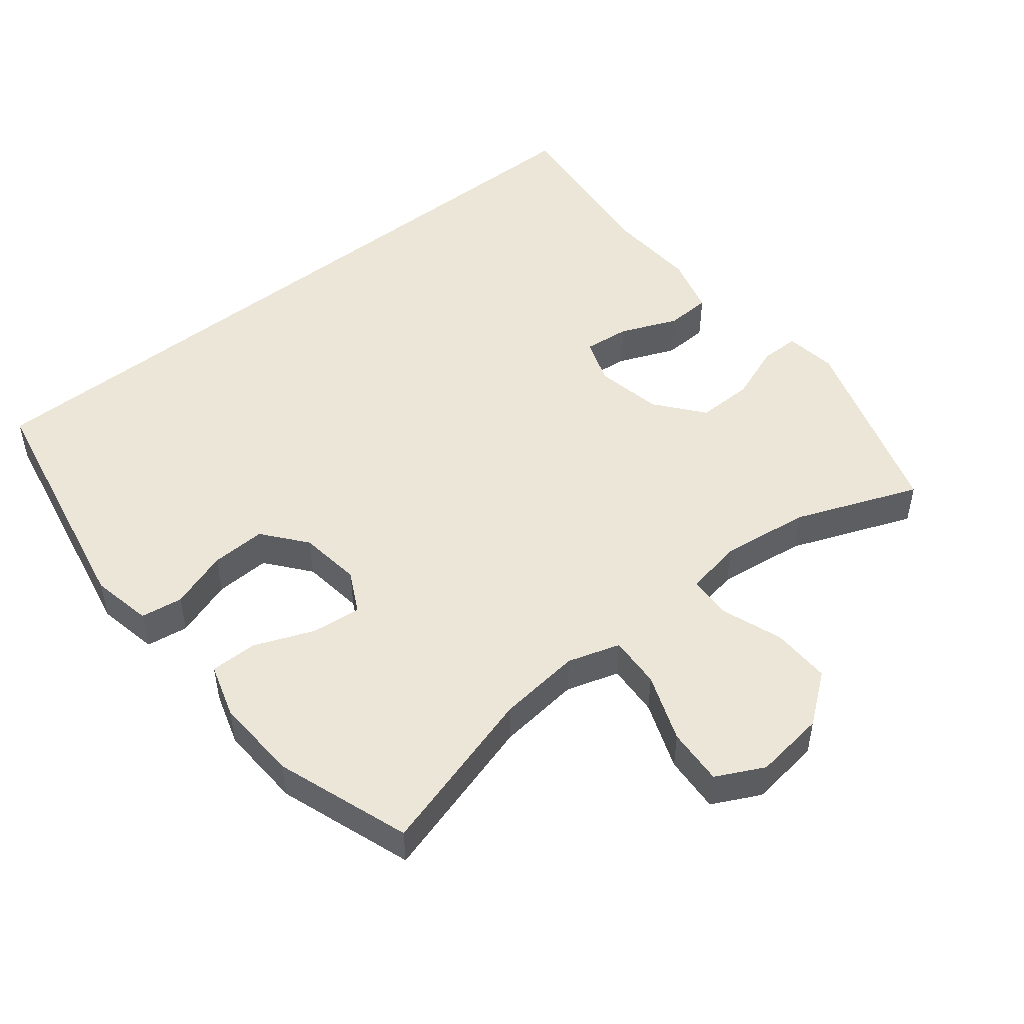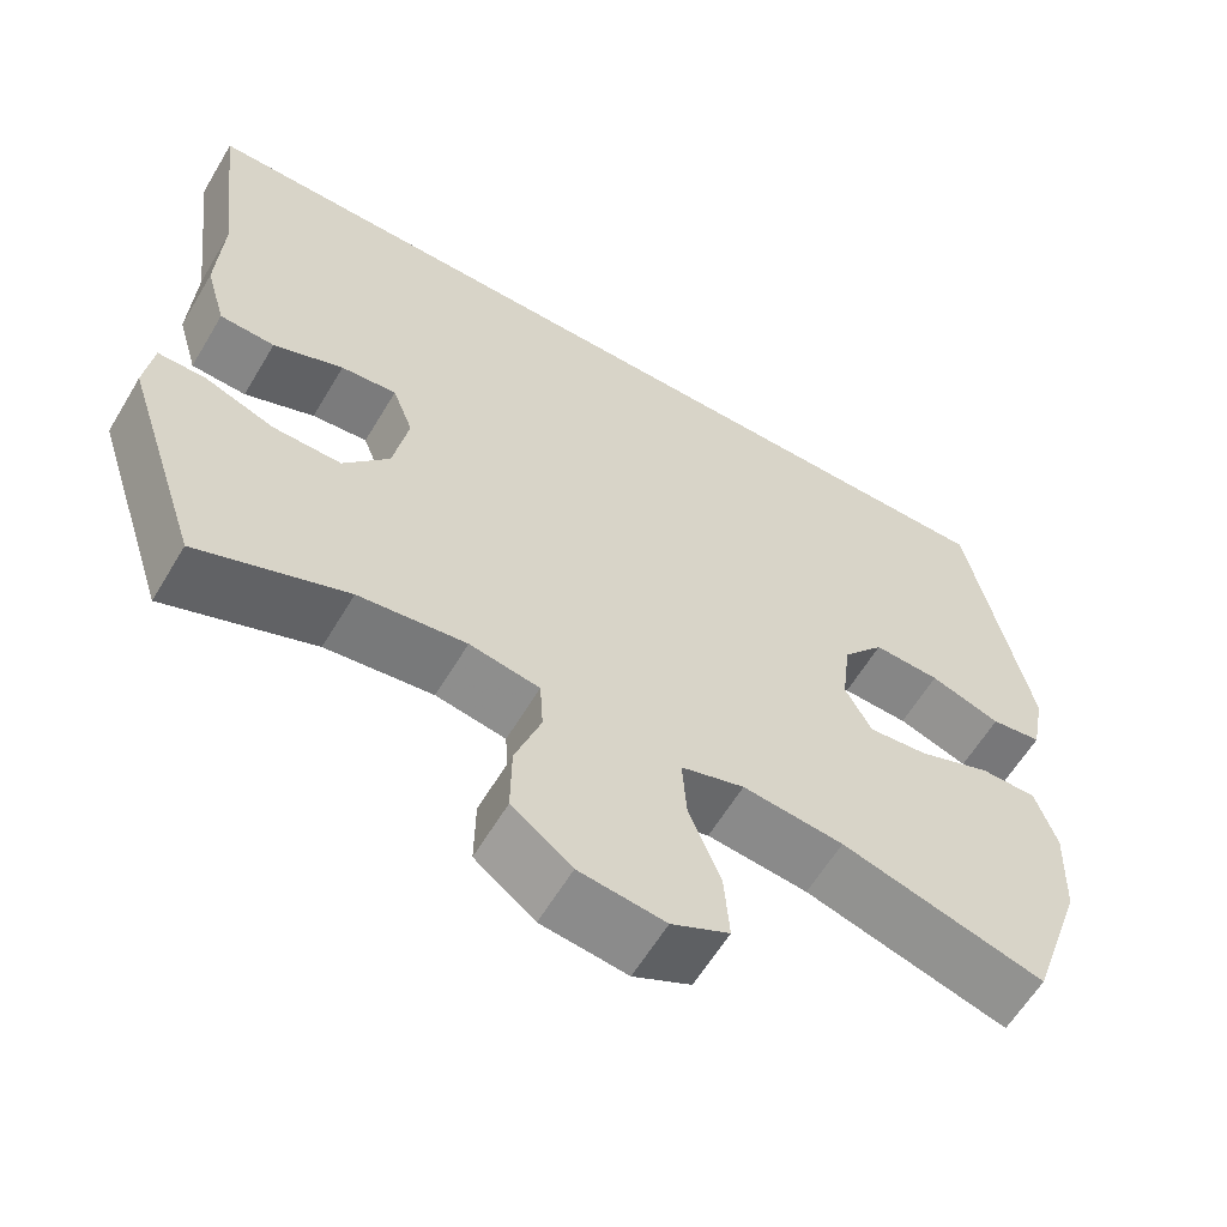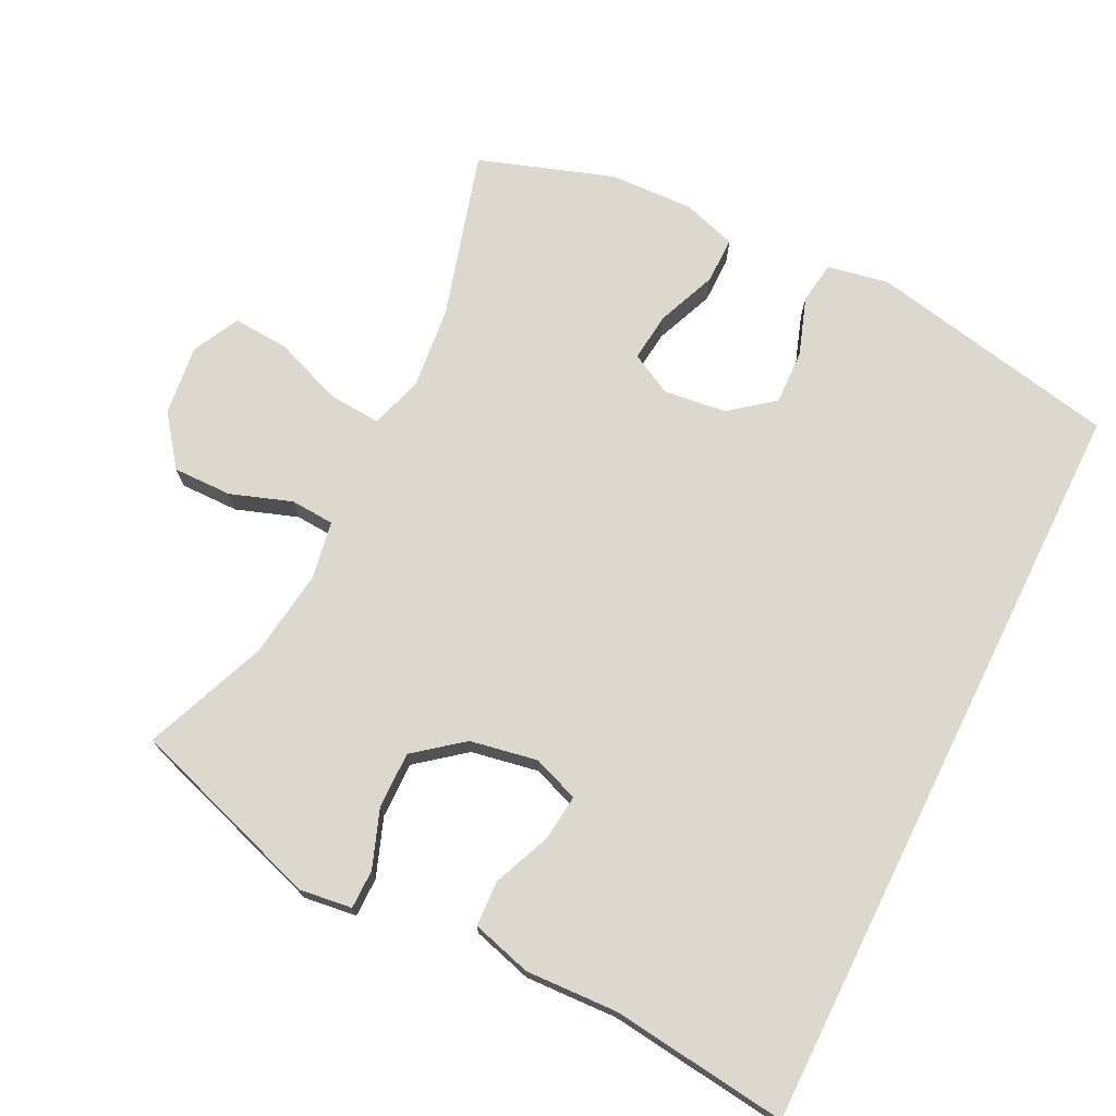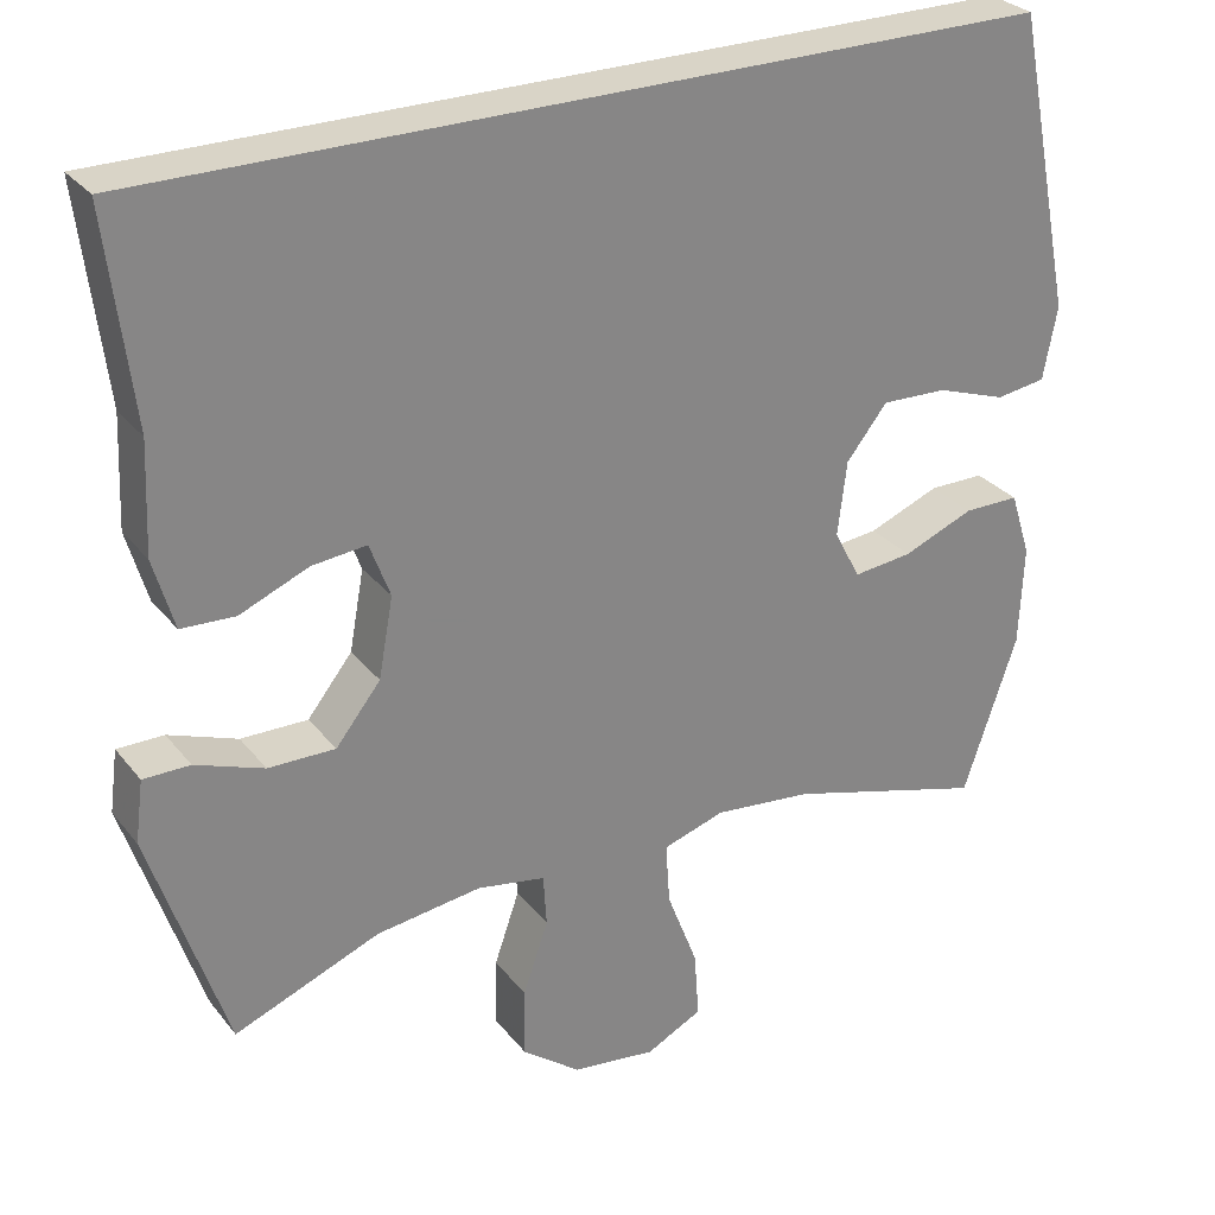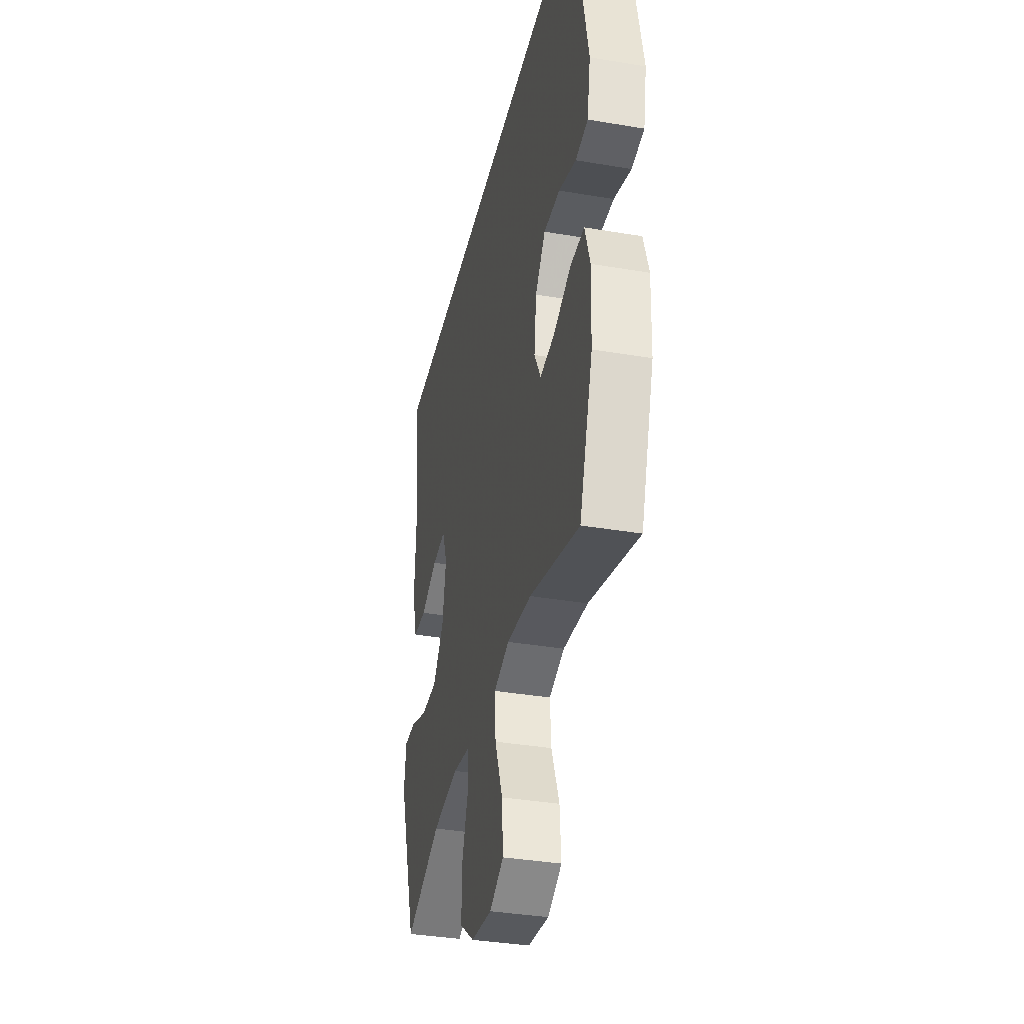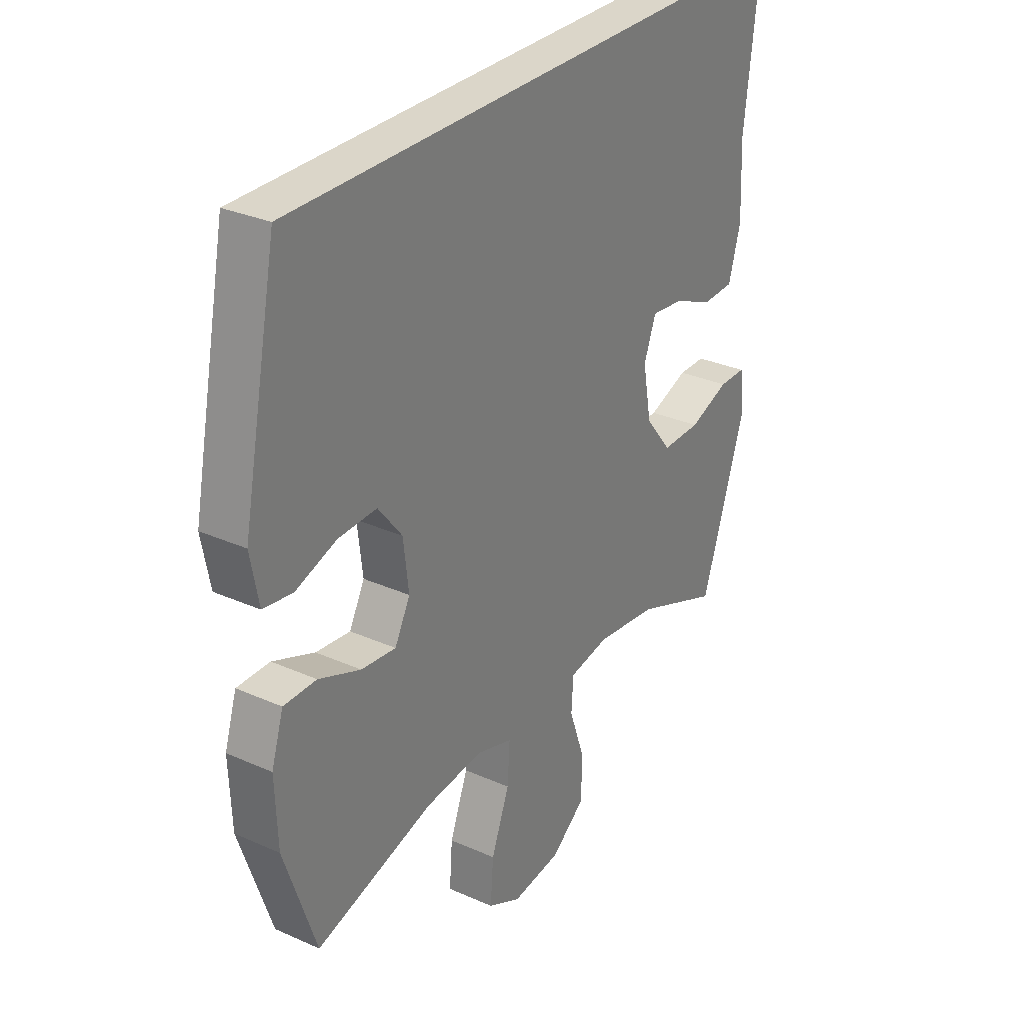
<metadata>
{"format":"obj","ext":"obj","renderer":"f3d","projection":"perspective","resolution":1024,"background":"white","views":[{"elev":49.0,"azim":141.0,"up":"+Y"},{"elev":-61.1,"azim":-30.8,"up":"+Z"},{"elev":72.5,"azim":-63.6,"up":"+Y"},{"elev":28.8,"azim":-30.6,"up":"+Z"},{"elev":-36.3,"azim":77.5,"up":"+Z"},{"elev":30.1,"azim":123.0,"up":"+Z"}]}
</metadata>
<code>
v 0.518 0.07 0.5
v 0.591 0.07 0.135
v 0.574 0.07 0.046
v 0.513 0.07 0.037
v 0.428 0.07 0.066
v 0.348 0.07 0.069
v 0.298 0.07 0.006
v 0.287 0.07 -0.085
v 0.319 0.07 -0.146
v 0.391 0.07 -0.138
v 0.478 0.07 -0.103
v 0.546 0.07 -0.103
v 0.571 0.07 -0.182
v 0.566 0.07 -0.305
v 0.5 0.07 -0.5
v 0.256 0.07 -0.43
v 0.135 0.07 -0.417
v 0.059 0.07 -0.441
v 0.064 0.07 -0.517
v 0.102 0.07 -0.616
v 0.108 0.07 -0.699
v 0.039 0.07 -0.734
v -0.064 0.07 -0.721
v -0.136 0.07 -0.666
v -0.135 0.07 -0.58
v -0.104 0.07 -0.491
v -0.108 0.07 -0.427
v -0.192 0.07 -0.412
v -0.321 0.07 -0.429
v -0.5 0.07 -0.5
v -0.593 0.07 -0.217
v -0.583 0.07 -0.141
v -0.526 0.07 -0.141
v -0.442 0.07 -0.172
v -0.36 0.07 -0.173
v -0.305 0.07 -0.104
v -0.287 0.07 -0.006
v -0.312 0.07 0.061
v -0.379 0.07 0.054
v -0.463 0.07 0.019
v -0.529 0.07 0.022
v -0.554 0.07 0.109
v -0.548 0.07 0.243
v -0.579 0.07 0.5
v 0.518 0 0.5
v 0.591 0 0.135
v 0.574 0 0.046
v 0.513 0 0.037
v 0.428 0 0.066
v 0.348 0 0.069
v 0.298 0 0.006
v 0.287 0 -0.085
v 0.319 0 -0.146
v 0.391 0 -0.138
v 0.478 0 -0.103
v 0.546 0 -0.103
v 0.571 0 -0.182
v 0.566 0 -0.305
v 0.5 0 -0.5
v 0.256 0 -0.43
v 0.135 0 -0.417
v 0.059 0 -0.441
v 0.064 0 -0.517
v 0.102 0 -0.616
v 0.108 0 -0.699
v 0.039 0 -0.734
v -0.064 0 -0.721
v -0.136 0 -0.666
v -0.135 0 -0.58
v -0.104 0 -0.491
v -0.108 0 -0.427
v -0.192 0 -0.412
v -0.321 0 -0.429
v -0.5 0 -0.5
v -0.593 0 -0.217
v -0.583 0 -0.141
v -0.526 0 -0.141
v -0.442 0 -0.172
v -0.36 0 -0.173
v -0.305 0 -0.104
v -0.287 0 -0.006
v -0.312 0 0.061
v -0.379 0 0.054
v -0.463 0 0.019
v -0.529 0 0.022
v -0.554 0 0.109
v -0.548 0 0.243
v -0.579 0 0.5
f 1 2 3
f 44 1 3
f 43 44 3
f 41 42 43
f 40 41 43
f 39 40 43
f 38 39 43
f 32 33 34
f 31 32 34
f 30 31 34
f 29 30 34
f 28 29 34 35
f 27 28 35 36
f 24 25 26
f 23 24 26
f 22 23 26
f 21 22 26
f 20 21 26
f 19 20 26
f 18 19 26 27
f 27 36 37
f 18 27 37
f 17 18 37
f 14 15 16
f 13 14 16
f 12 13 16
f 11 12 16
f 10 11 16
f 9 10 16 17
f 3 4 5
f 43 3 5
f 43 5 6
f 38 43 6 7
f 17 37 38
f 9 17 38
f 8 9 38
f 7 8 38
f 47 46 45
f 47 45 88
f 47 88 87
f 87 86 85
f 87 85 84
f 87 84 83
f 87 83 82
f 78 77 76
f 78 76 75
f 78 75 74
f 78 74 73
f 79 78 73 72
f 80 79 72 71
f 70 69 68
f 70 68 67
f 70 67 66
f 70 66 65
f 70 65 64
f 70 64 63
f 71 70 63 62
f 81 80 71
f 81 71 62
f 81 62 61
f 60 59 58
f 60 58 57
f 60 57 56
f 60 56 55
f 60 55 54
f 61 60 54 53
f 49 48 47
f 49 47 87
f 50 49 87
f 51 50 87 82
f 82 81 61
f 82 61 53
f 82 53 52
f 82 52 51
f 1 45 46 2
f 2 46 47 3
f 3 47 48 4
f 4 48 49 5
f 5 49 50 6
f 6 50 51 7
f 7 51 52 8
f 8 52 53 9
f 9 53 54 10
f 10 54 55 11
f 11 55 56 12
f 12 56 57 13
f 13 57 58 14
f 14 58 59 15
f 15 59 60 16
f 16 60 61 17
f 17 61 62 18
f 18 62 63 19
f 19 63 64 20
f 20 64 65 21
f 21 65 66 22
f 22 66 67 23
f 23 67 68 24
f 24 68 69 25
f 25 69 70 26
f 26 70 71 27
f 27 71 72 28
f 28 72 73 29
f 29 73 74 30
f 30 74 75 31
f 31 75 76 32
f 32 76 77 33
f 33 77 78 34
f 34 78 79 35
f 35 79 80 36
f 36 80 81 37
f 37 81 82 38
f 38 82 83 39
f 39 83 84 40
f 40 84 85 41
f 41 85 86 42
f 42 86 87 43
f 43 87 88 44
f 44 88 45 1

</code>
